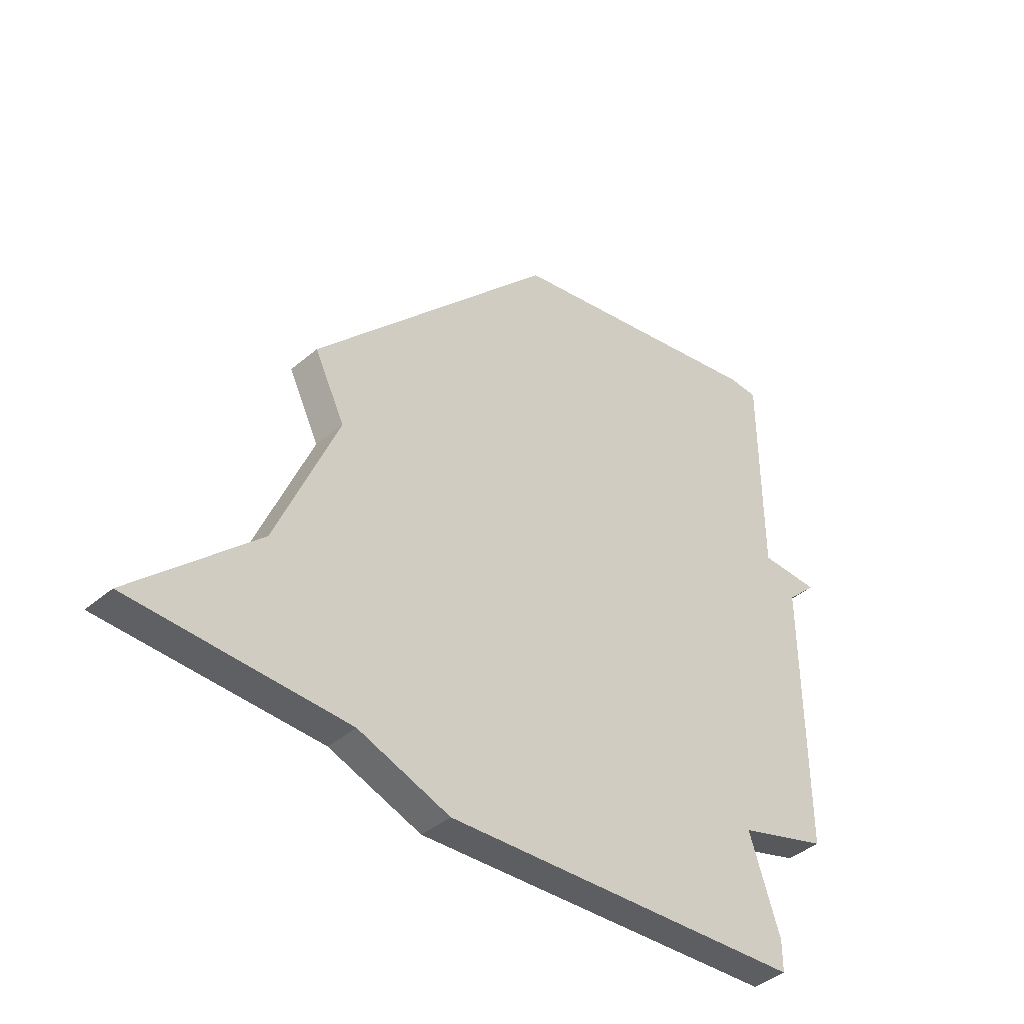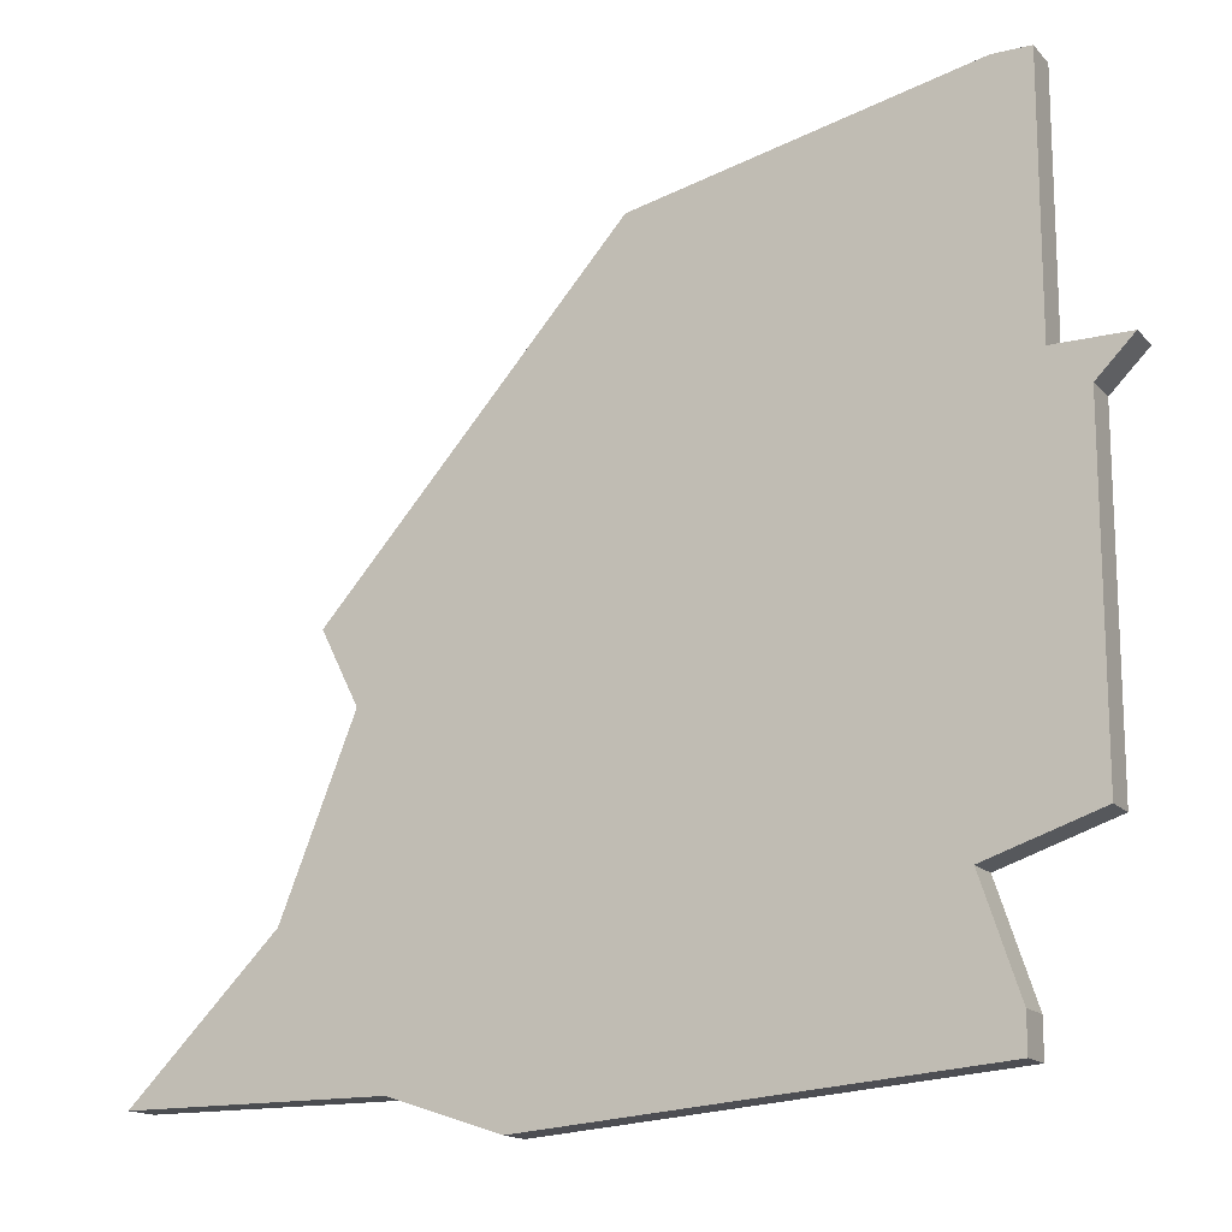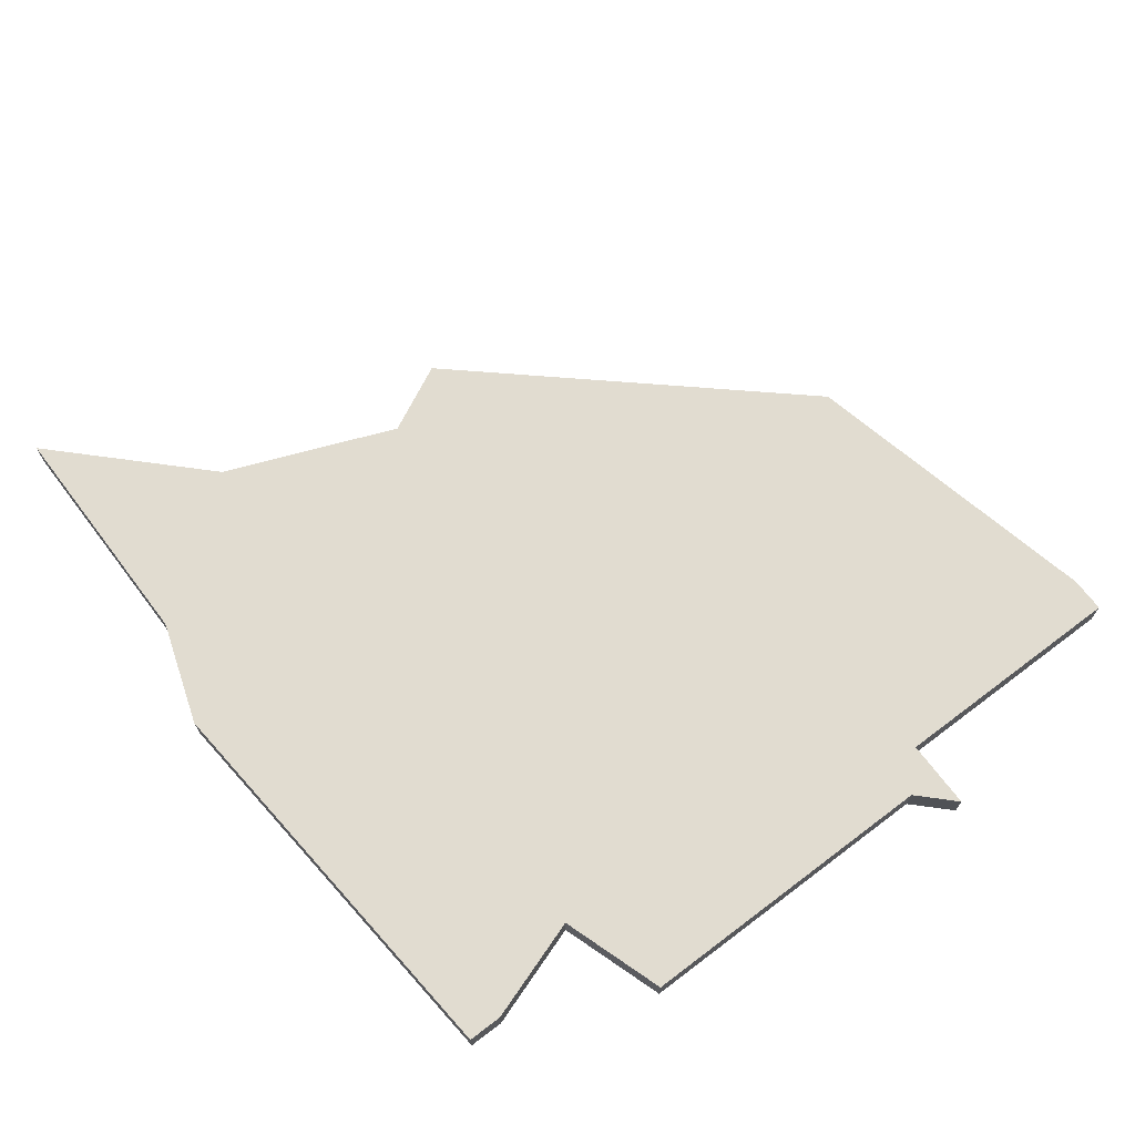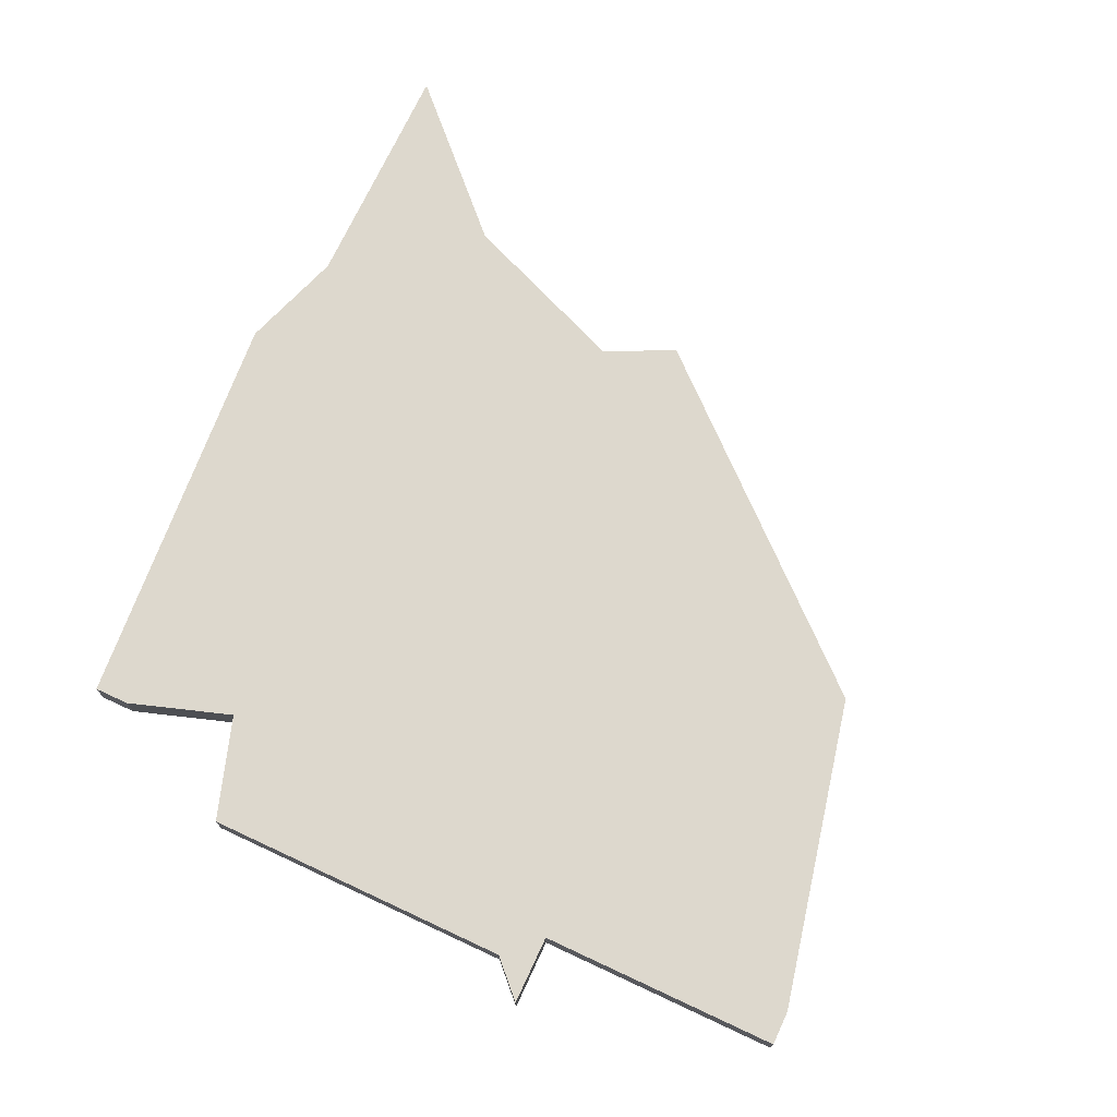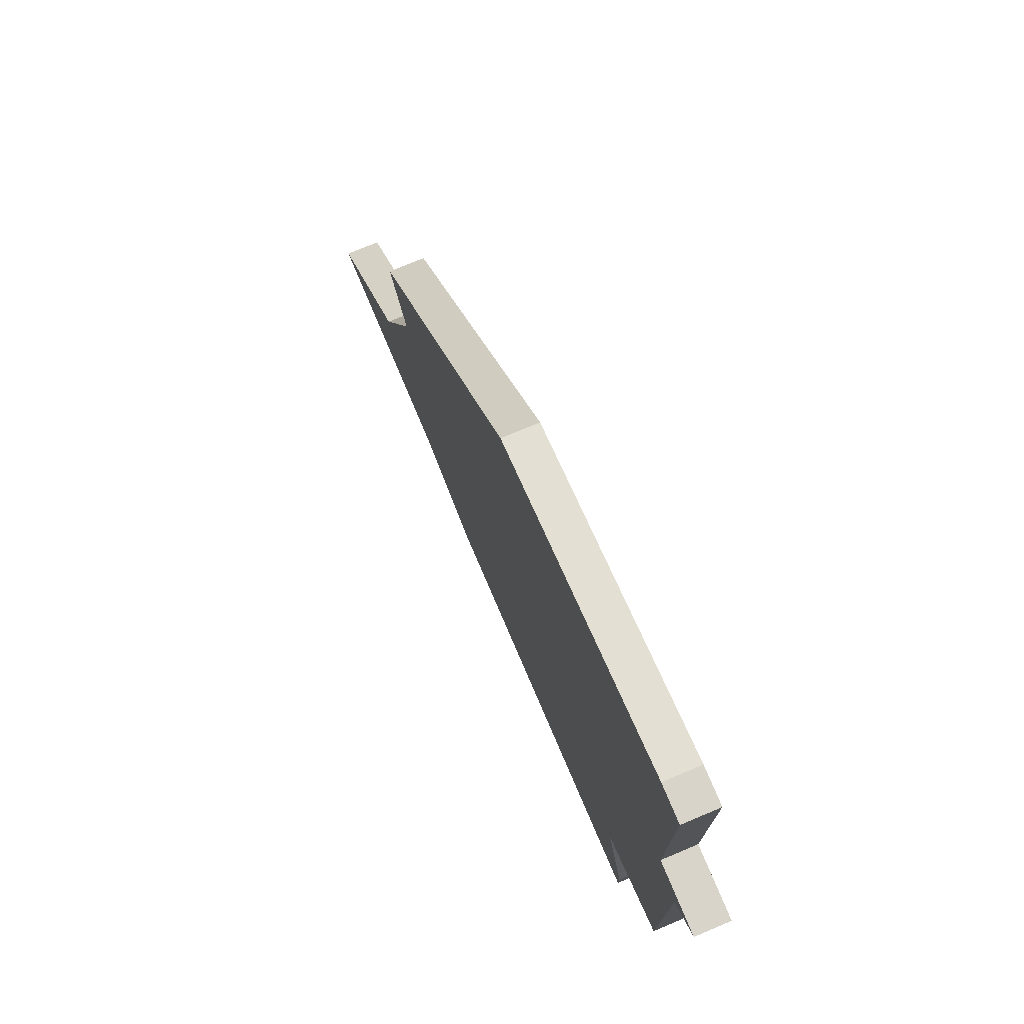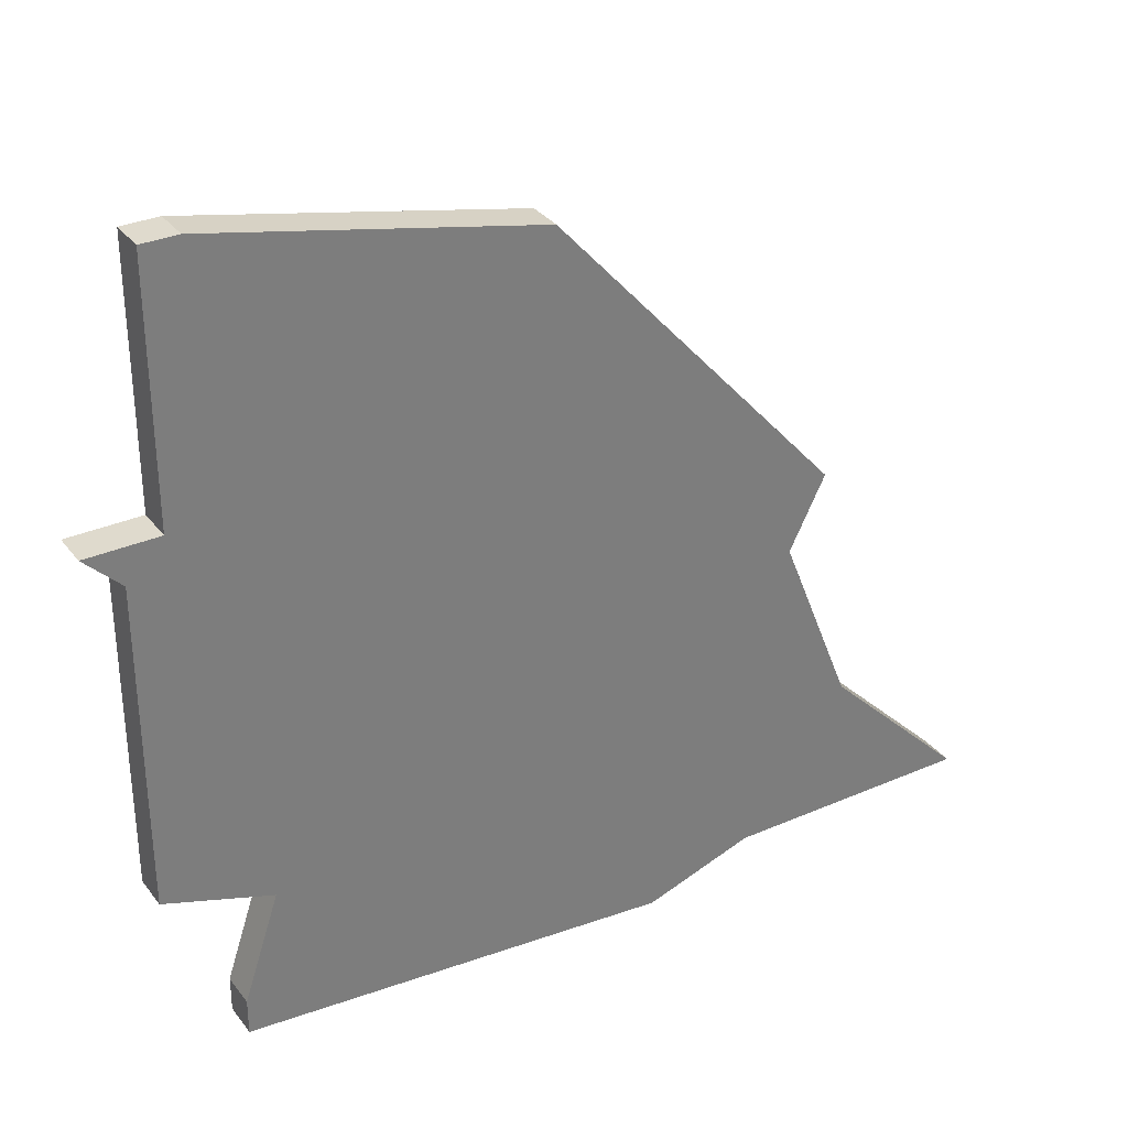
<metadata>
{"format":"obj","ext":"obj","renderer":"f3d","projection":"perspective","resolution":1024,"background":"white","views":[{"elev":-42.2,"azim":-44.7,"up":"+Y"},{"elev":-15.6,"azim":27.1,"up":"+Y"},{"elev":69.4,"azim":52.9,"up":"+Z"},{"elev":72.2,"azim":115.0,"up":"+Z"},{"elev":75.7,"azim":67.2,"up":"+Y"},{"elev":32.7,"azim":148.9,"up":"+Y"}]}
</metadata>
<code>
v 1602 -498 0
v 1603 -500 0
v 1601 -505 0
v 1597 -509 0
v 1604 -509 0
v 1607 -510 0
v 1619 -509 0
v 1619 -508 0
v 1618 -505 0
v 1621 -504 0
v 1621 -495 0
v 1622 -494 0
v 1620 -494 0
v 1620 -487 0
v 1619 -487 0
v 1610 -489 0
v 1602 -498 1
v 1603 -500 1
v 1601 -505 1
v 1597 -509 1
v 1604 -509 1
v 1607 -510 1
v 1619 -509 1
v 1619 -508 1
v 1618 -505 1
v 1621 -504 1
v 1621 -495 1
v 1622 -494 1
v 1620 -494 1
v 1620 -487 1
v 1619 -487 1
v 1610 -489 1
f 2 1 16
f 5 4 3
f 7 6 5
f 9 8 7
f 11 10 9
f 13 12 11
f 15 14 13
f 2 16 15
f 5 3 2
f 9 7 5
f 13 11 9
f 2 15 13
f 9 5 2
f 2 13 9
f 32 17 18
f 19 20 21
f 21 22 23
f 23 24 25
f 25 26 27
f 27 28 29
f 29 30 31
f 31 32 18
f 18 19 21
f 21 23 25
f 25 27 29
f 29 31 18
f 18 21 25
f 25 29 18
f 18 17 2
f 2 17 1
f 19 18 3
f 3 18 2
f 20 19 4
f 4 19 3
f 21 20 5
f 5 20 4
f 22 21 6
f 6 21 5
f 23 22 7
f 7 22 6
f 24 23 8
f 8 23 7
f 25 24 9
f 9 24 8
f 26 25 10
f 10 25 9
f 27 26 11
f 11 26 10
f 28 27 12
f 12 27 11
f 29 28 13
f 13 28 12
f 30 29 14
f 14 29 13
f 31 30 15
f 15 30 14
f 17 32 1
f 1 32 16
f 32 31 16
f 16 31 15

</code>
